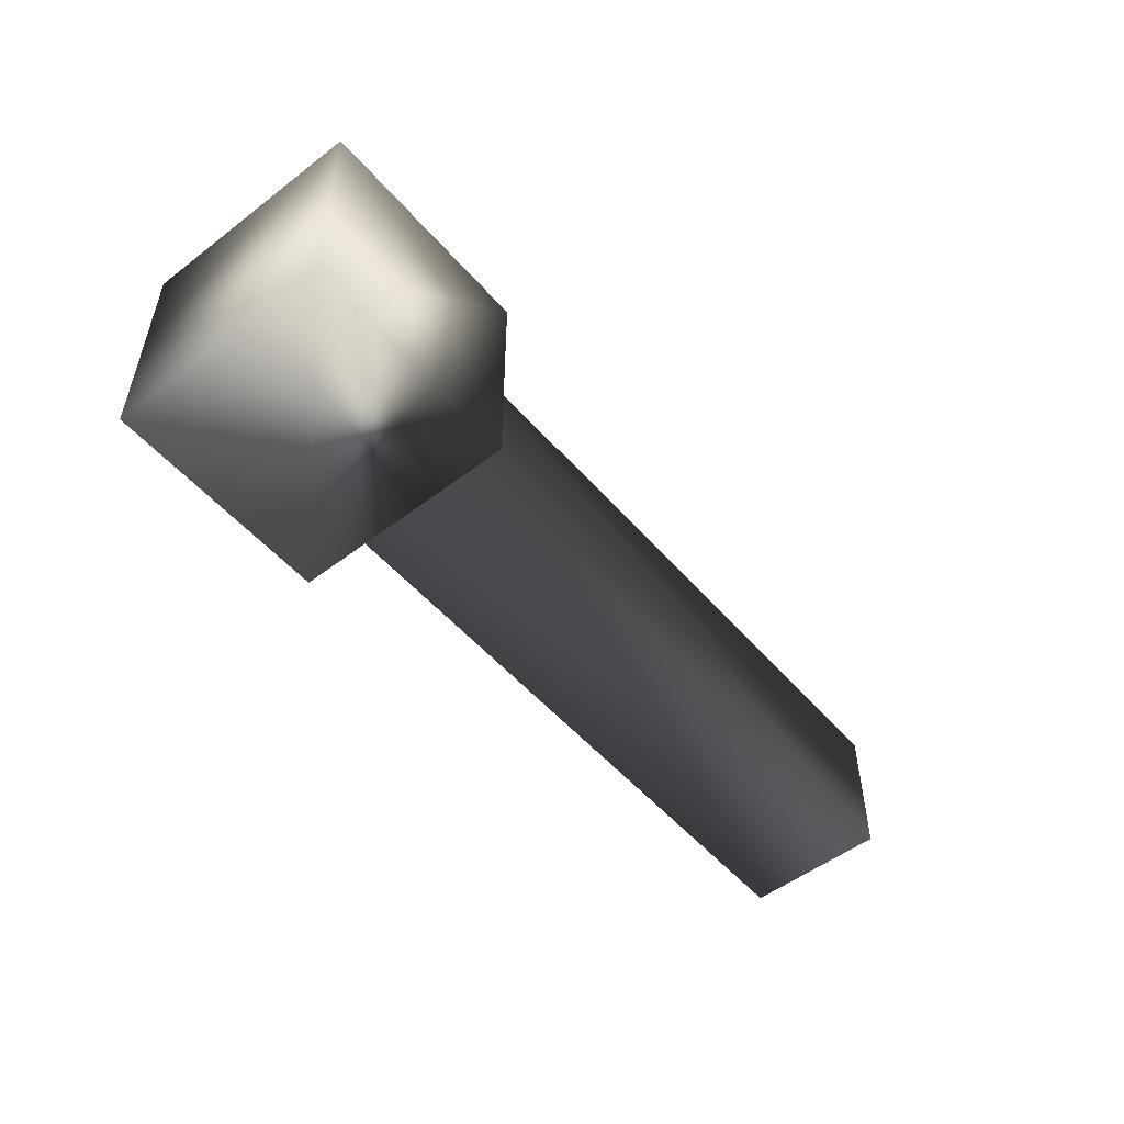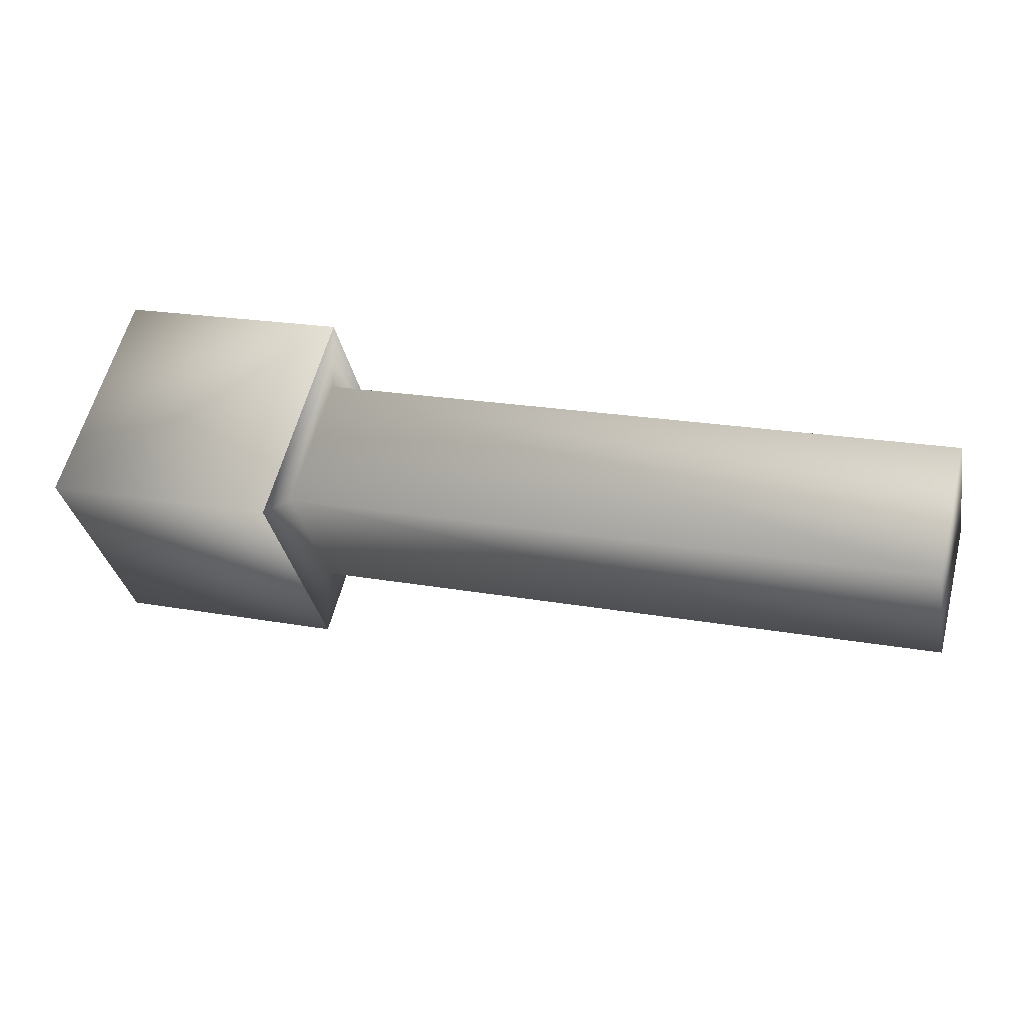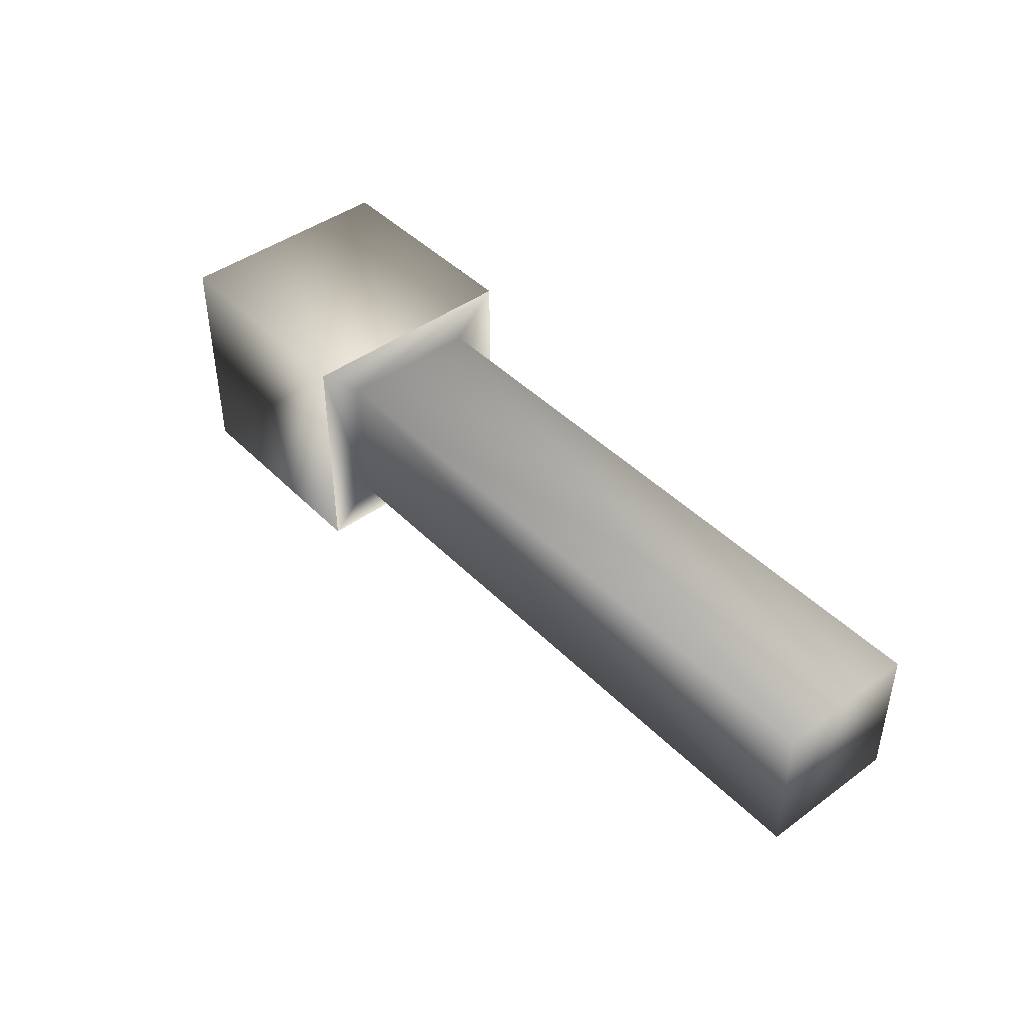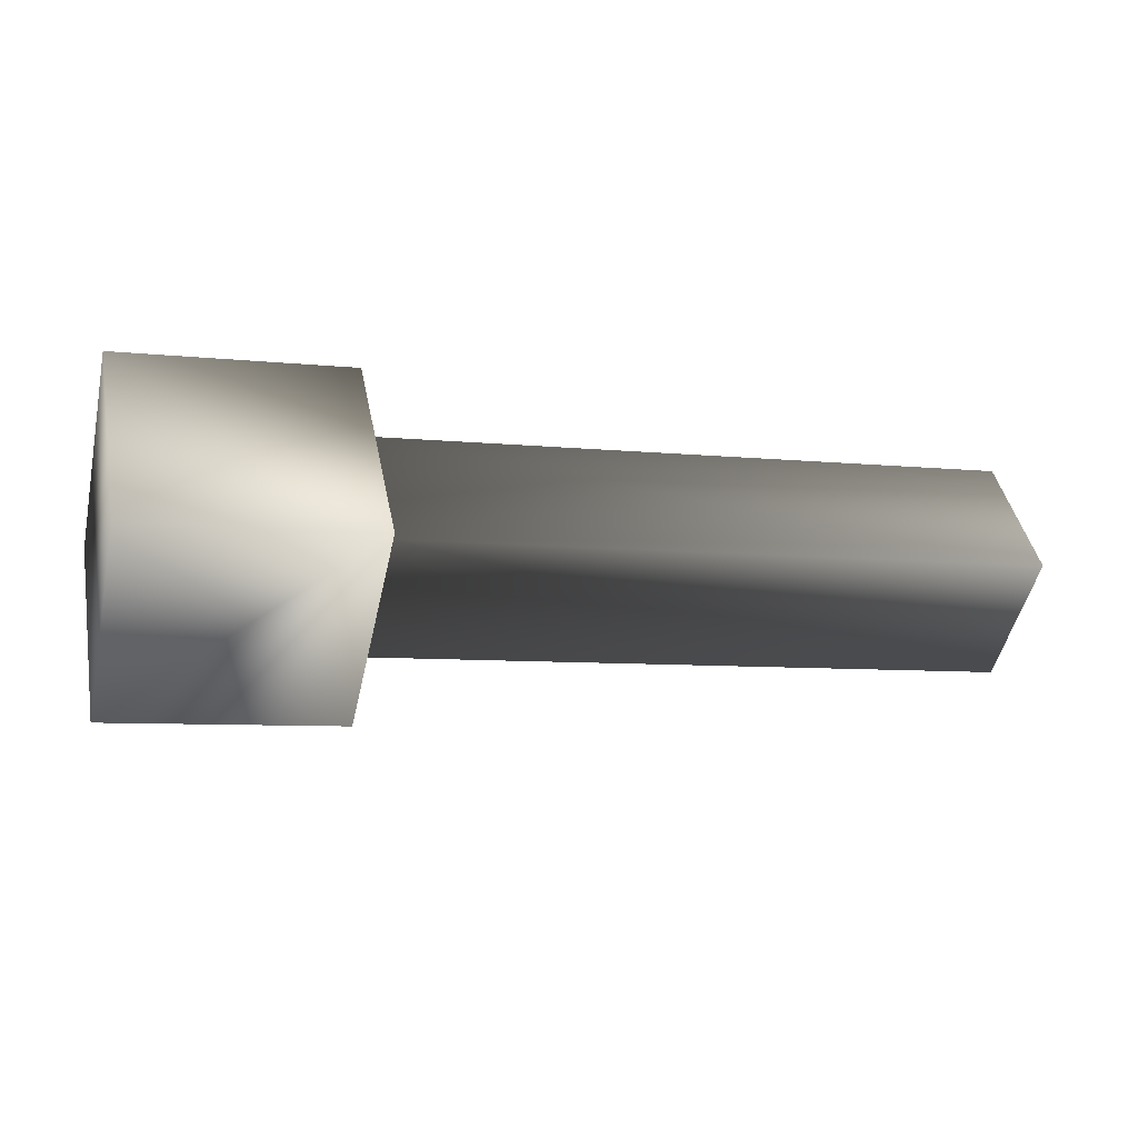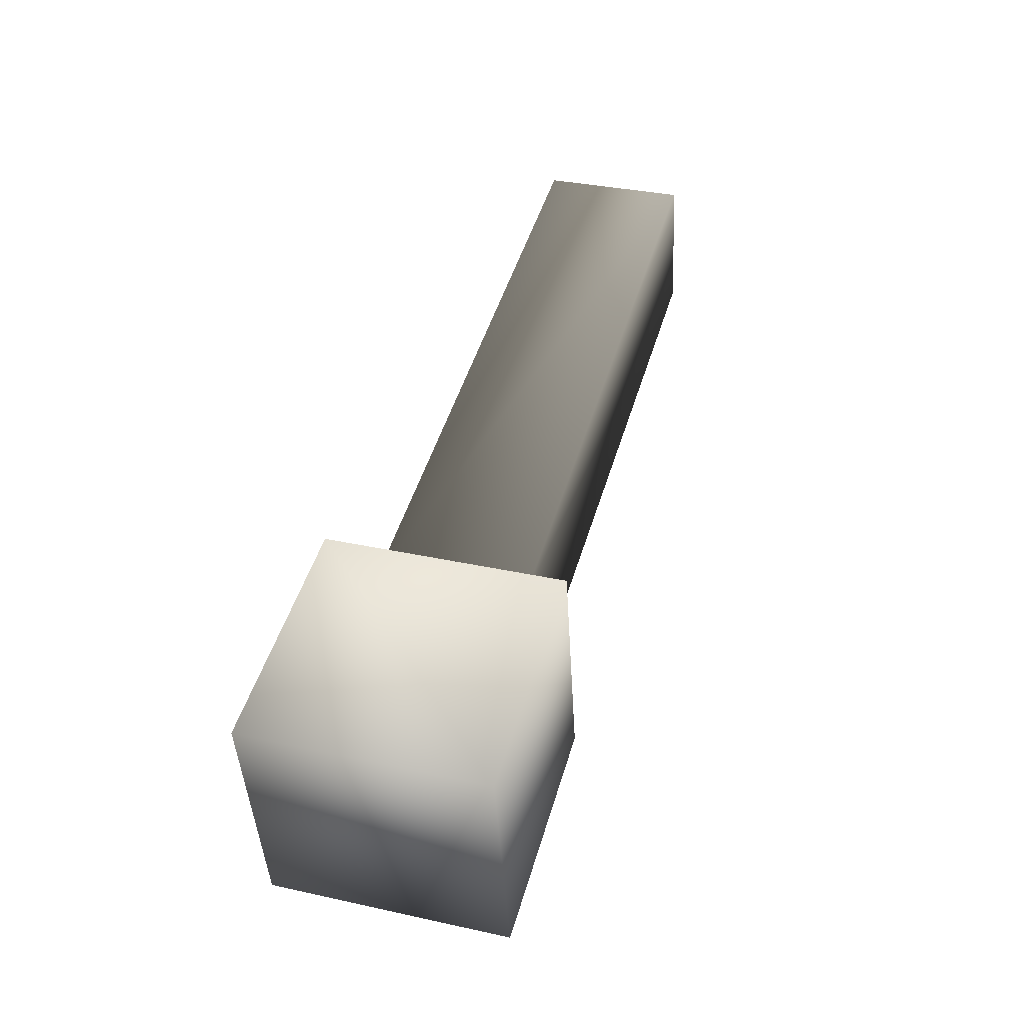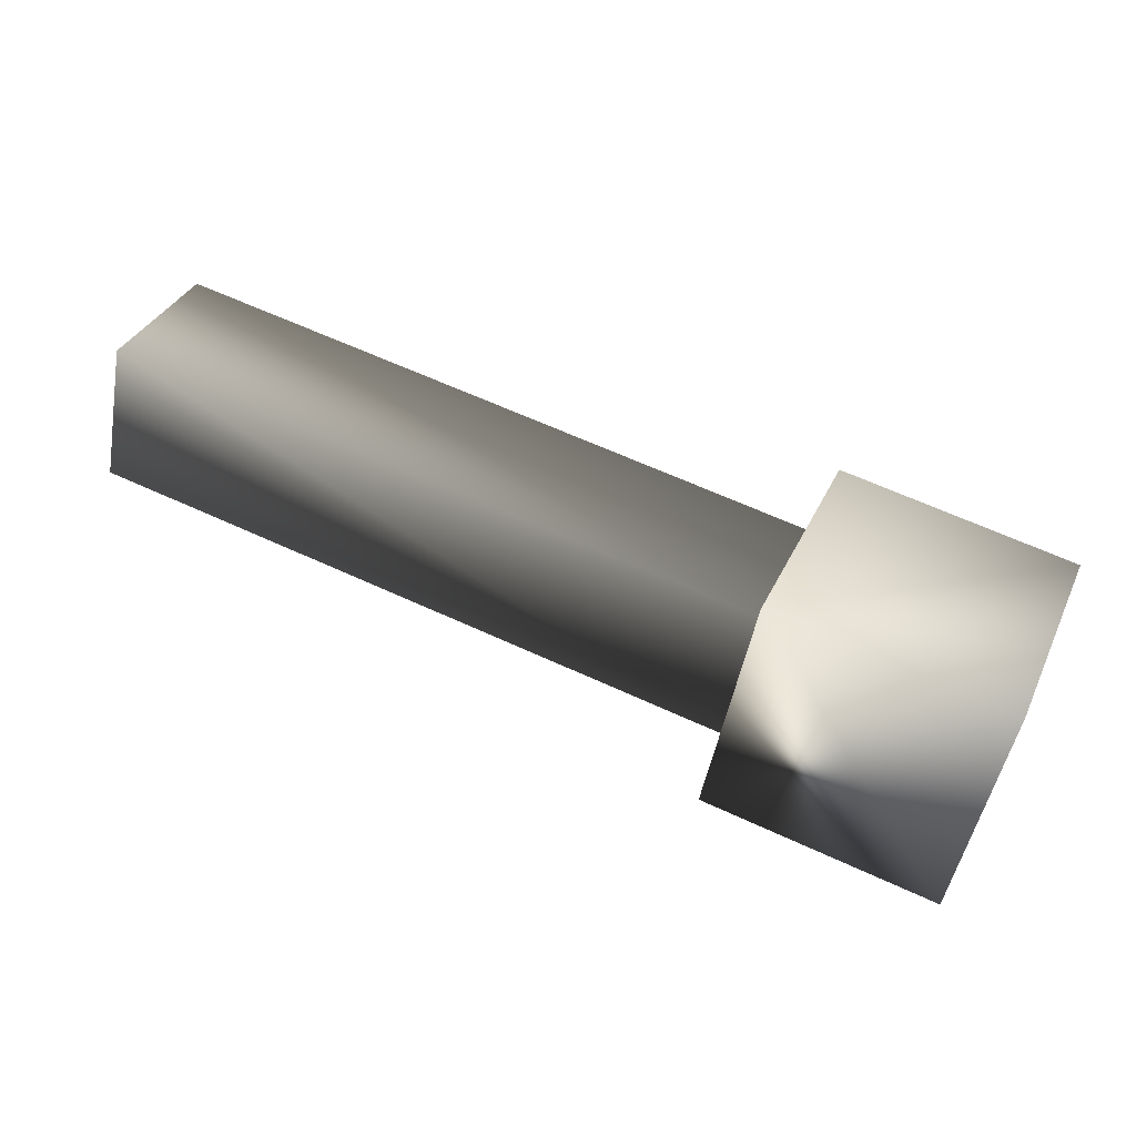
<metadata>
{"format":"obj","ext":"obj","renderer":"f3d","projection":"perspective","resolution":1024,"background":"white","views":[{"elev":-52.2,"azim":-39.0,"up":"+Z"},{"elev":59.3,"azim":14.5,"up":"+Y"},{"elev":43.9,"azim":60.8,"up":"+Z"},{"elev":-49.7,"azim":-12.7,"up":"+Y"},{"elev":34.7,"azim":-73.7,"up":"+Y"},{"elev":35.4,"azim":-157.6,"up":"+Y"}]}
</metadata>
<code>
o Cube_Cube.001
v -0.3881 0.05344 0.03814
v -0.4032 0.1282 0.03814
v -0.4032 0.1282 -0.03814
v -0.3881 0.05344 -0.03814
v -0.3284 0.1433 -0.03814
v -0.3133 0.06857 -0.03814
v -0.3133 0.06857 0.03814
v -0.3284 0.1433 0.03814
v -0.3284 0.1433 0.03814
v -0.3133 0.06857 0.03814
v -0.3162 0.08291 -0.02351
v -0.3255 0.129 -0.02351
v -0.1173 0.1711 -0.02351
v -0.108 0.125 -0.02351
v -0.3284 0.1433 -0.03814
v -0.3133 0.06857 -0.03814
v -0.3162 0.08291 0.02351
v -0.3255 0.129 0.02351
v -0.1173 0.1711 0.02351
v -0.108 0.125 0.02351
f 1 2 3 4
f 4 3 5 6
f 7 8 9 10
f 10 9 2 1
f 4 6 10 1
f 5 3 2 9
f 11 12 13 14
f 15 16 6 5
f 8 15 5 9
f 12 11 16 15
f 7 16 11 17
f 15 8 18 12
f 8 7 17 18
f 16 7 10 6
f 14 13 19 20
f 17 11 14 20
f 18 17 20 19
f 12 18 19 13

</code>
